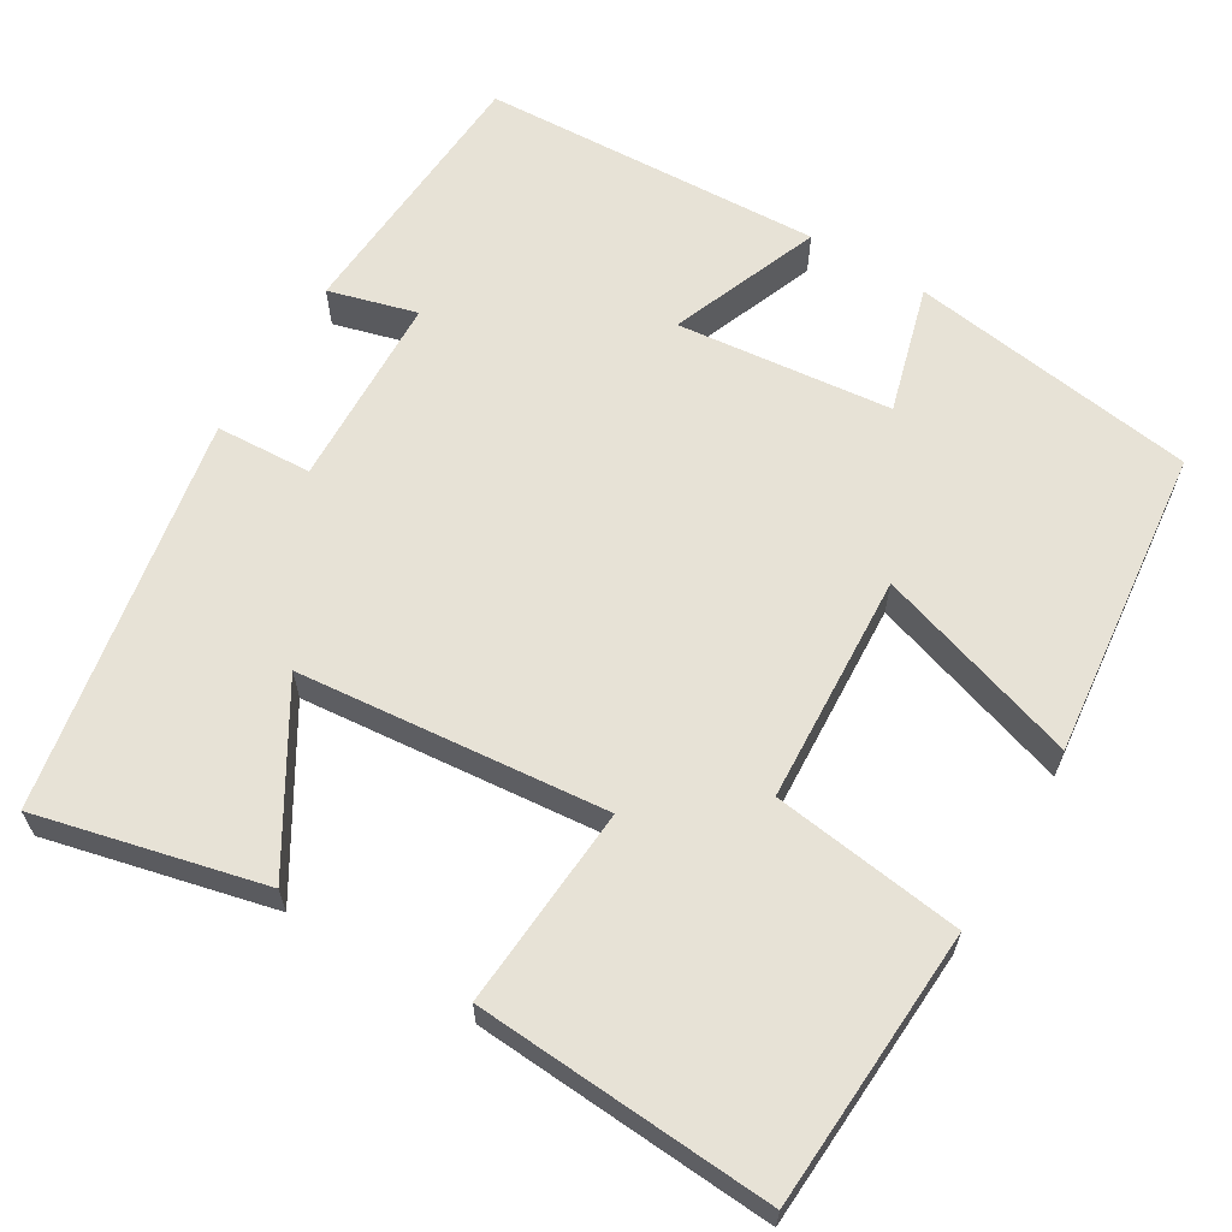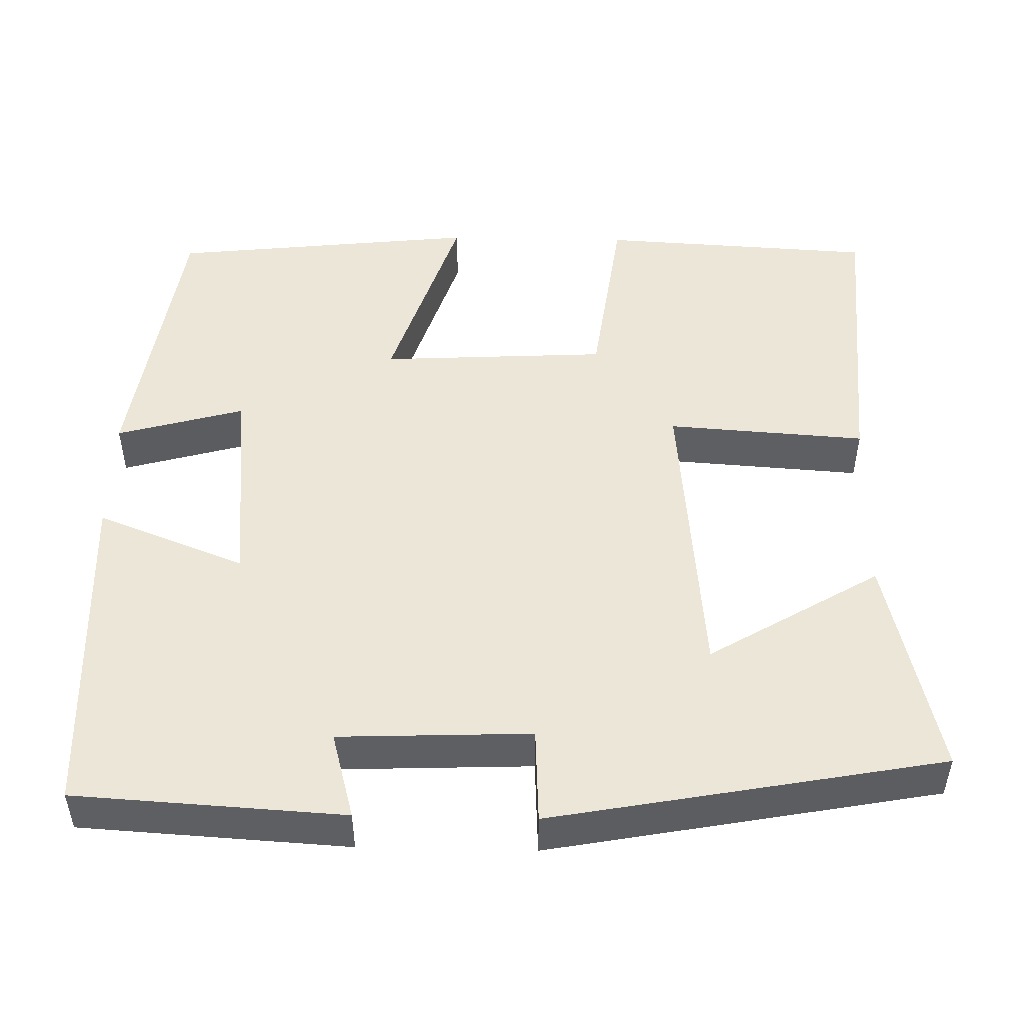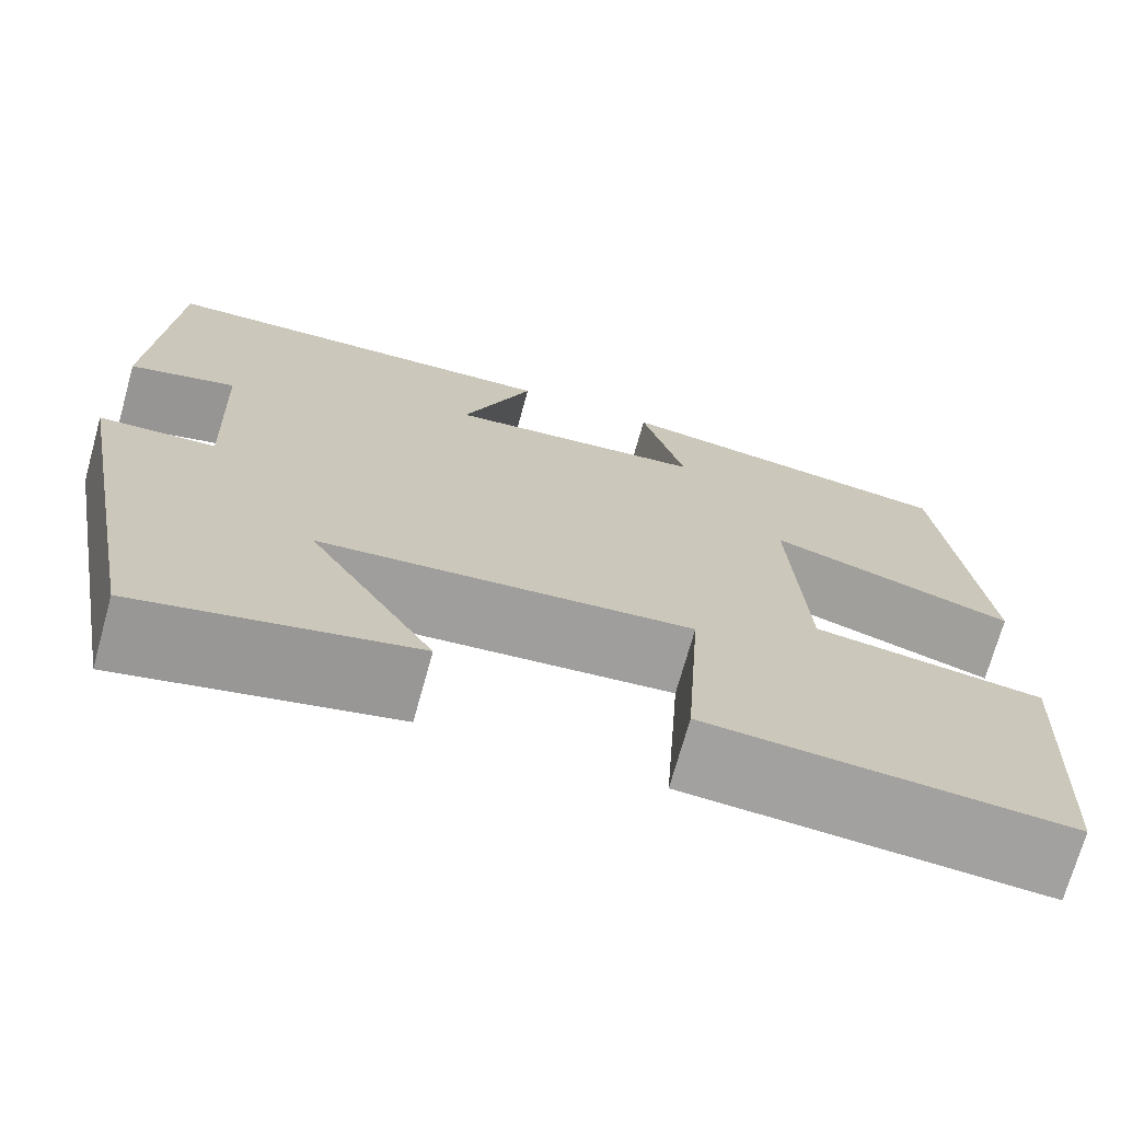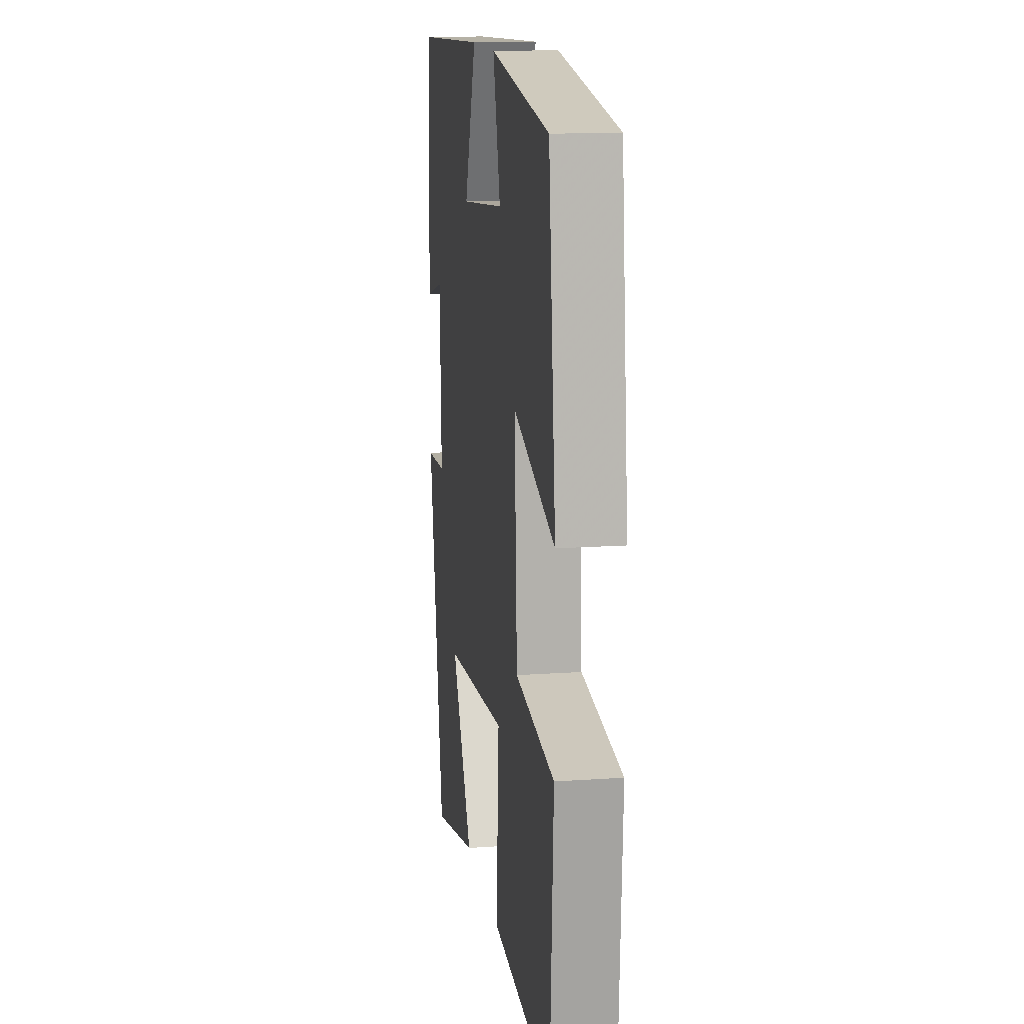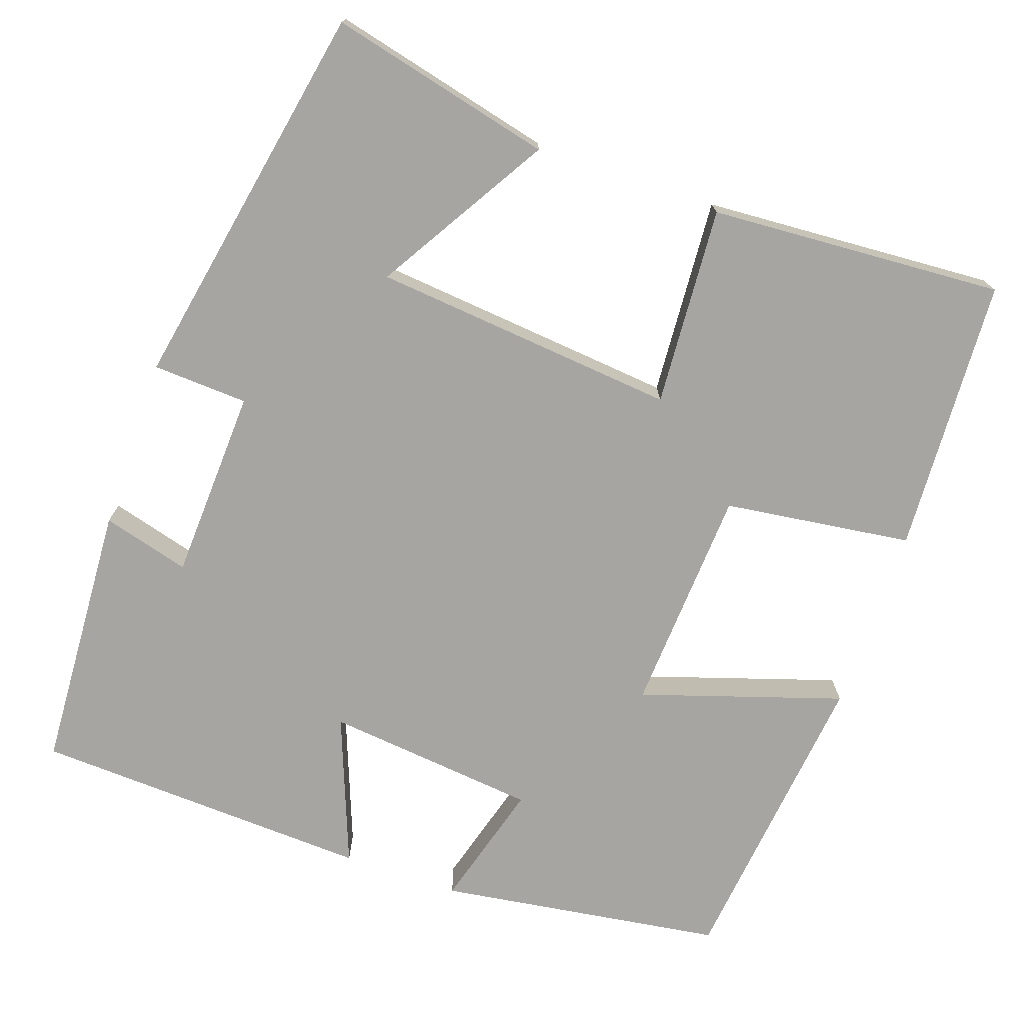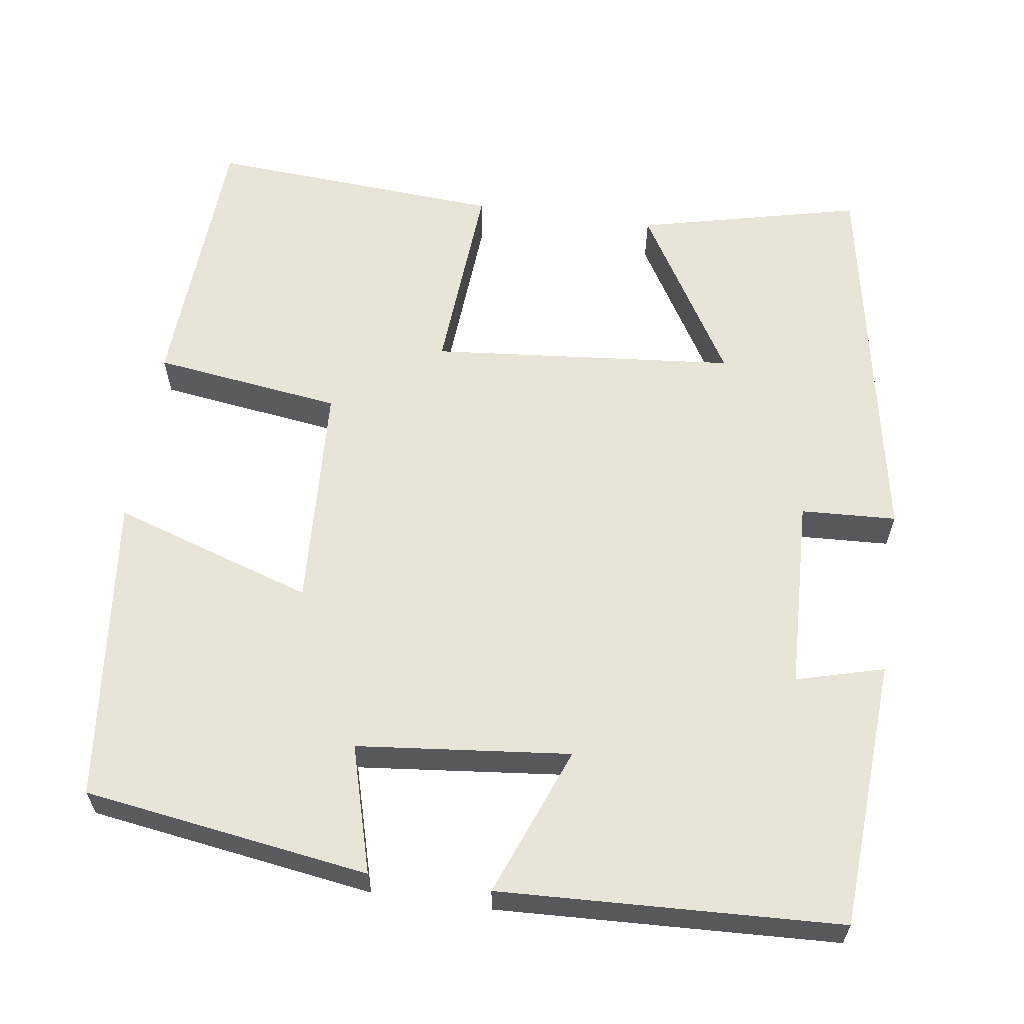
<metadata>
{"format":"obj","ext":"obj","renderer":"f3d","projection":"perspective","resolution":1024,"background":"white","views":[{"elev":63.0,"azim":-149.0,"up":"+Y"},{"elev":49.4,"azim":91.3,"up":"+Y"},{"elev":-71.9,"azim":164.4,"up":"+Z"},{"elev":14.4,"azim":-98.7,"up":"+Z"},{"elev":-73.8,"azim":160.8,"up":"+Y"},{"elev":61.3,"azim":8.2,"up":"+Y"}]}
</metadata>
<code>
v 0.408 0.07 -0.567
v 0.127 0.07 -0.5
v 0.256 0.07 -0.285
v -0.128 0.07 -0.249
v -0.111 0.07 -0.5
v -0.481 0.07 -0.524
v -0.5 0.07 -0.177
v -0.263 0.07 -0.145
v -0.247 0.07 0.141
v -0.5 0.07 0.059
v -0.457 0.07 0.447
v -0.098 0.07 0.5
v -0.143 0.07 0.34
v 0.125 0.07 0.312
v 0.052 0.07 0.5
v 0.48 0.07 0.481
v 0.5 0.07 0.142
v 0.39 0.07 0.172
v 0.38 0.07 -0.07
v 0.5 0.07 -0.076
v 0.408 0 -0.567
v 0.127 0 -0.5
v 0.256 0 -0.285
v -0.128 0 -0.249
v -0.111 0 -0.5
v -0.481 0 -0.524
v -0.5 0 -0.177
v -0.263 0 -0.145
v -0.247 0 0.141
v -0.5 0 0.059
v -0.457 0 0.447
v -0.098 0 0.5
v -0.143 0 0.34
v 0.125 0 0.312
v 0.052 0 0.5
v 0.48 0 0.481
v 0.5 0 0.142
v 0.39 0 0.172
v 0.38 0 -0.07
v 0.5 0 -0.076
f 19 20 1
f 15 16 17 18
f 14 15 18 19
f 13 14 19
f 10 11 12 13
f 9 10 13
f 8 9 13 19
f 4 5 6 7
f 3 4 7 8
f 1 2 3
f 19 1 3
f 3 8 19
f 21 40 39
f 38 37 36 35
f 39 38 35 34
f 39 34 33
f 33 32 31 30
f 33 30 29
f 39 33 29 28
f 27 26 25 24
f 28 27 24 23
f 23 22 21
f 23 21 39
f 39 28 23
f 1 21 22 2
f 2 22 23 3
f 3 23 24 4
f 4 24 25 5
f 5 25 26 6
f 6 26 27 7
f 7 27 28 8
f 8 28 29 9
f 9 29 30 10
f 10 30 31 11
f 11 31 32 12
f 12 32 33 13
f 13 33 34 14
f 14 34 35 15
f 15 35 36 16
f 16 36 37 17
f 17 37 38 18
f 18 38 39 19
f 19 39 40 20
f 20 40 21 1

</code>
